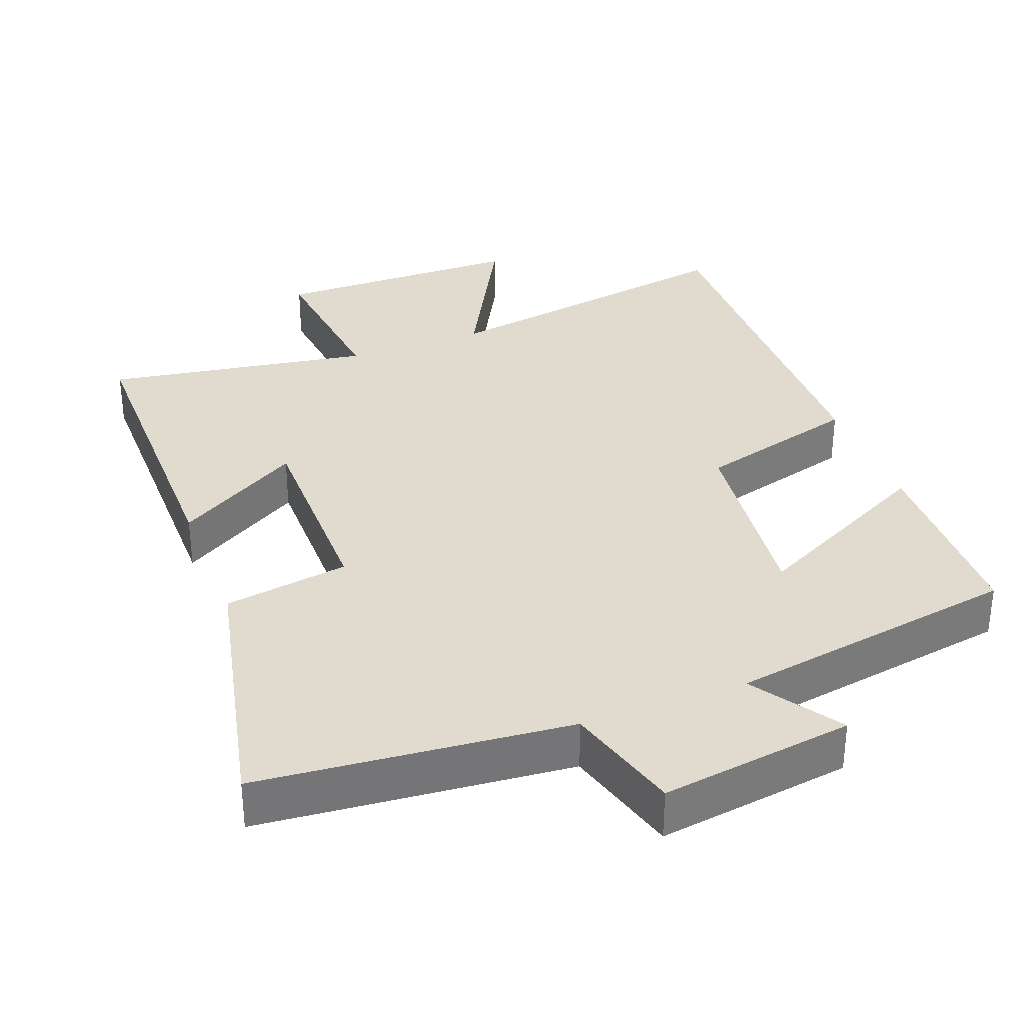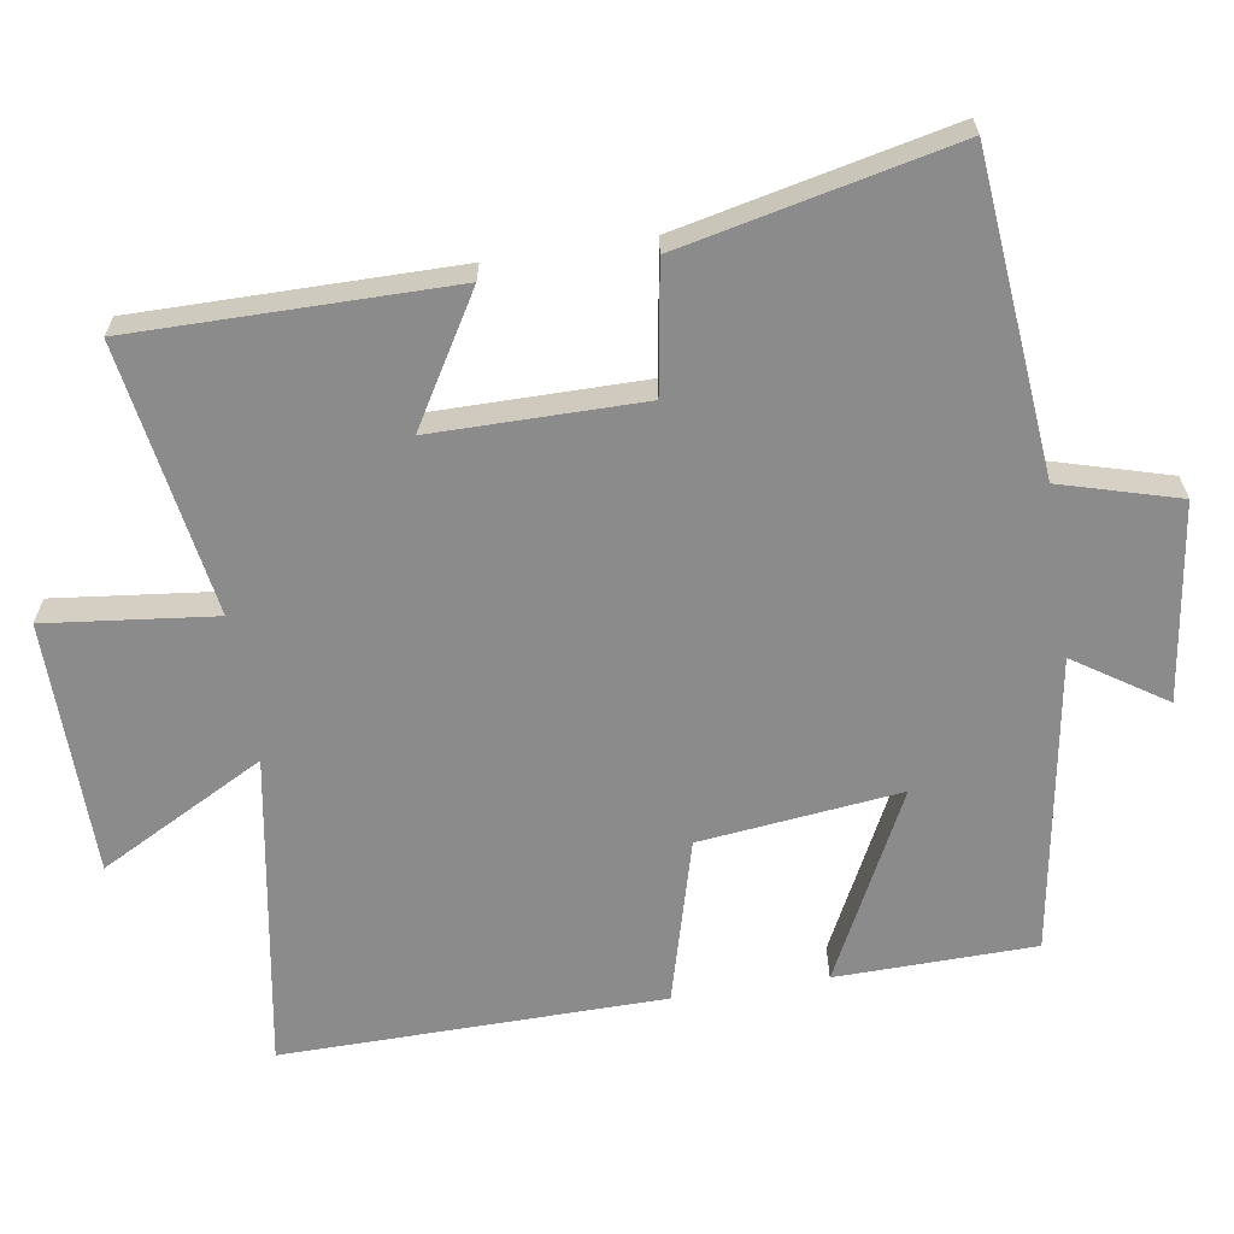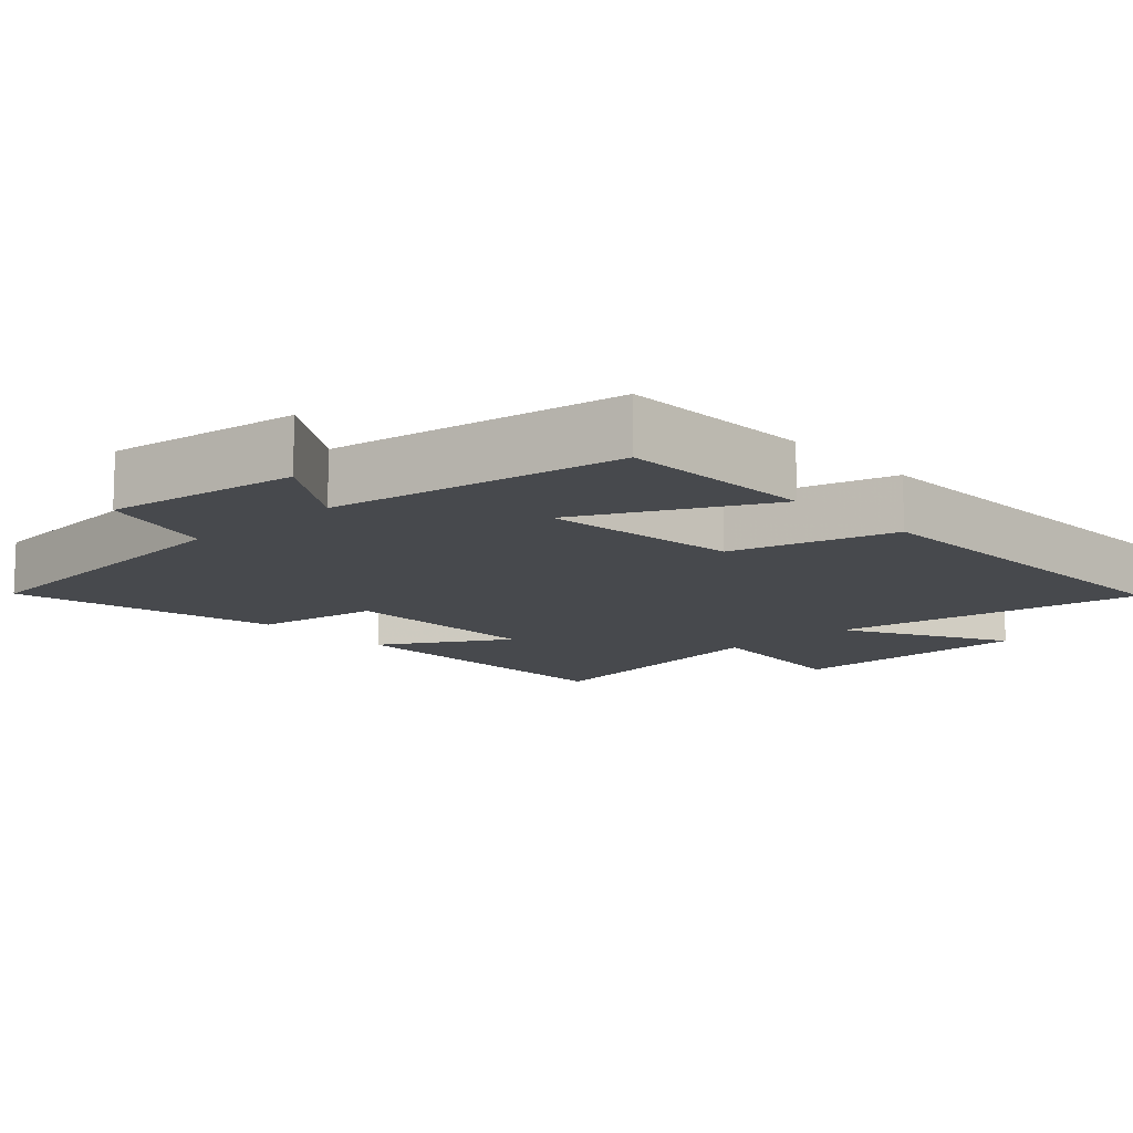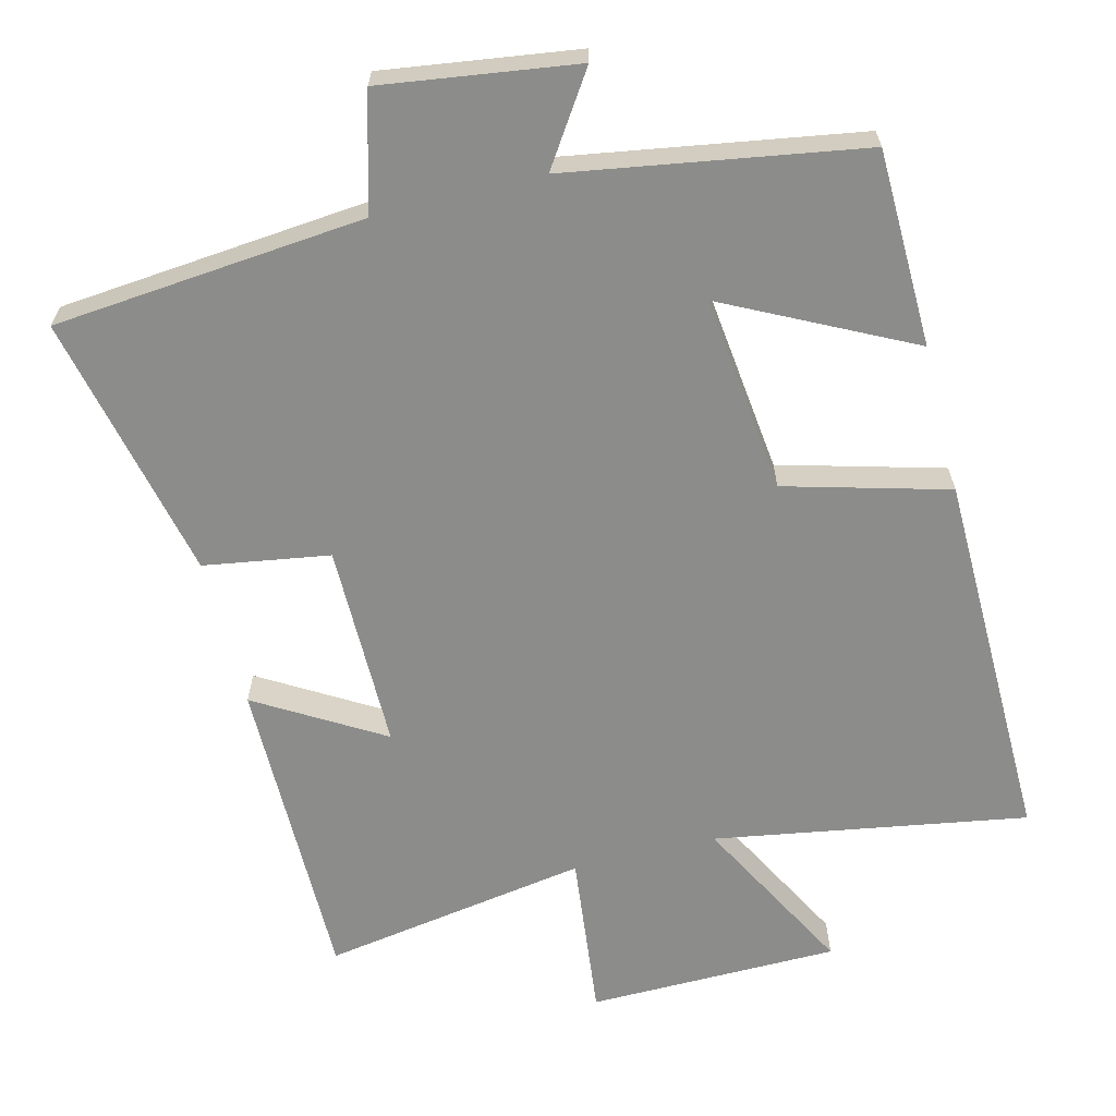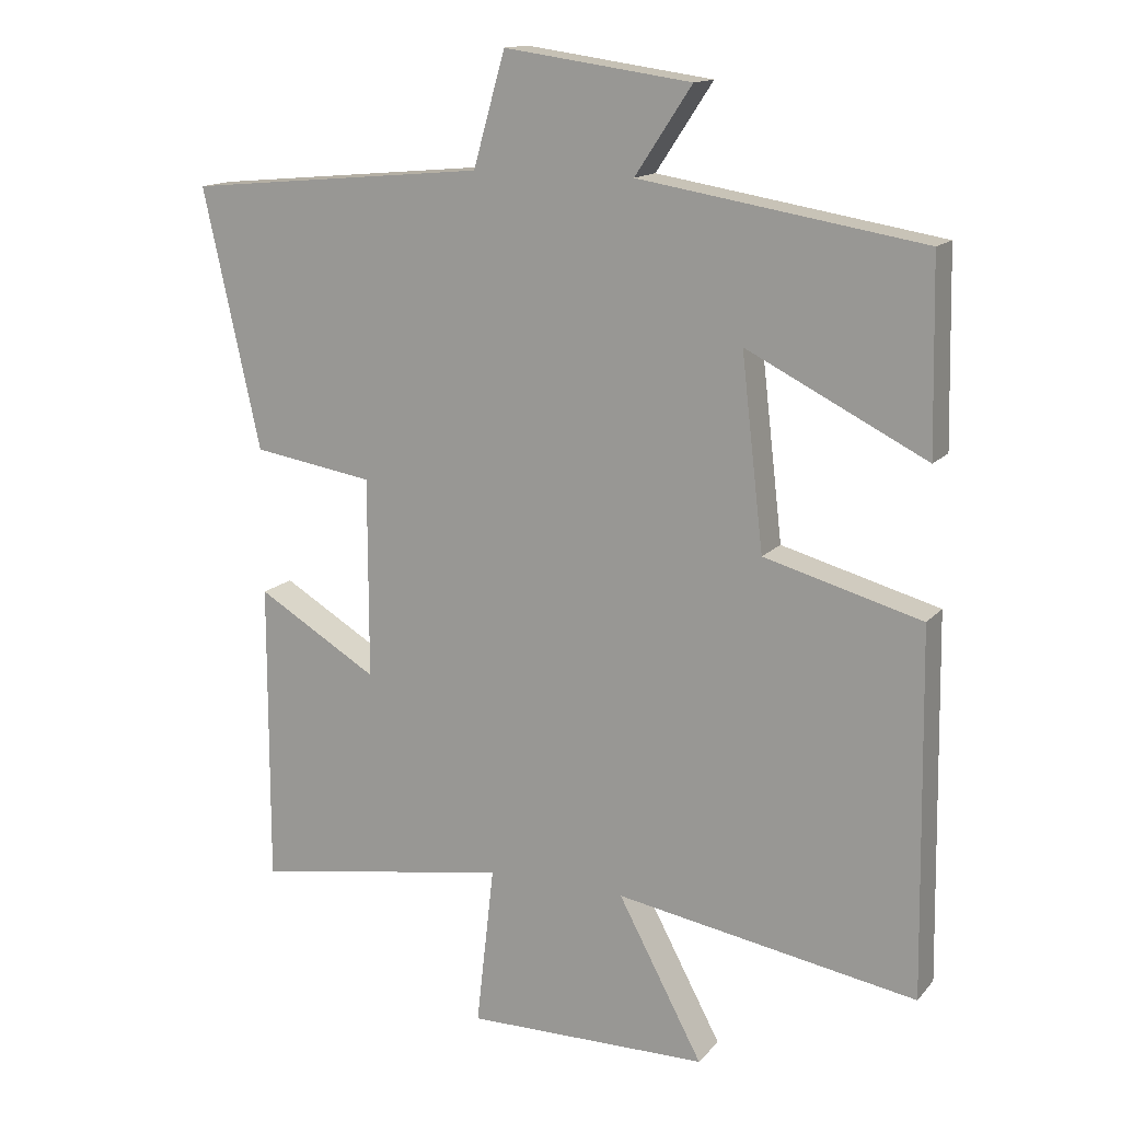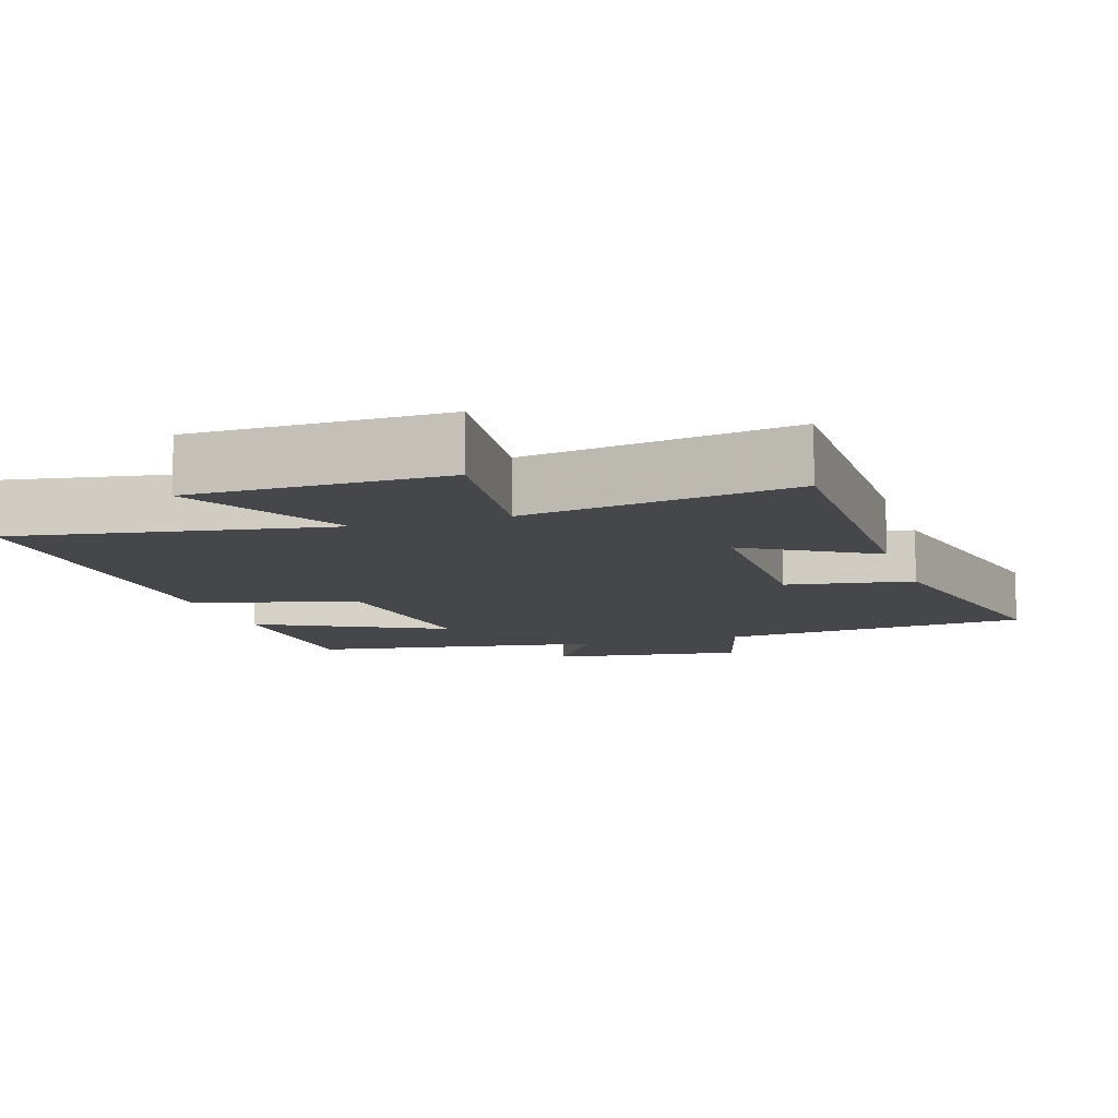
<metadata>
{"format":"obj","ext":"obj","renderer":"f3d","projection":"perspective","resolution":1024,"background":"white","views":[{"elev":33.6,"azim":-20.9,"up":"+Y"},{"elev":-63.9,"azim":-81.1,"up":"+Y"},{"elev":-12.3,"azim":42.9,"up":"+Y"},{"elev":-64.1,"azim":14.1,"up":"+Y"},{"elev":14.4,"azim":25.6,"up":"+Z"},{"elev":-10.3,"azim":-162.2,"up":"+Y"}]}
</metadata>
<code>
v 0.494 0.07 0.433
v 0.5 0.07 0.159
v 0.241 0.07 0.289
v 0.273 0.07 0.013
v 0.5 0.07 -0.049
v 0.508 0.07 -0.573
v 0.073 0.07 -0.5
v 0.195 0.07 -0.728
v -0.155 0.07 -0.732
v -0.129 0.07 -0.5
v -0.501 0.07 -0.561
v -0.5 0.07 -0.125
v -0.325 0.07 -0.229
v -0.325 0.07 0.059
v -0.5 0.07 0.087
v -0.583 0.07 0.46
v -0.149 0.07 0.5
v -0.103 0.07 0.662
v 0.167 0.07 0.624
v 0.085 0.07 0.5
v 0.494 0 0.433
v 0.5 0 0.159
v 0.241 0 0.289
v 0.273 0 0.013
v 0.5 0 -0.049
v 0.508 0 -0.573
v 0.073 0 -0.5
v 0.195 0 -0.728
v -0.155 0 -0.732
v -0.129 0 -0.5
v -0.501 0 -0.561
v -0.5 0 -0.125
v -0.325 0 -0.229
v -0.325 0 0.059
v -0.5 0 0.087
v -0.583 0 0.46
v -0.149 0 0.5
v -0.103 0 0.662
v 0.167 0 0.624
v 0.085 0 0.5
f 17 18 19 20
f 14 15 16 17
f 13 14 17 20
f 10 11 12 13
f 10 13 20
f 7 8 9 10
f 7 10 20
f 4 5 6 7
f 3 4 7 20
f 1 2 3 20
f 40 39 38 37
f 37 36 35 34
f 40 37 34 33
f 33 32 31 30
f 40 33 30
f 30 29 28 27
f 40 30 27
f 27 26 25 24
f 40 27 24 23
f 40 23 22 21
f 1 21 22 2
f 2 22 23 3
f 3 23 24 4
f 4 24 25 5
f 5 25 26 6
f 6 26 27 7
f 7 27 28 8
f 8 28 29 9
f 9 29 30 10
f 10 30 31 11
f 11 31 32 12
f 12 32 33 13
f 13 33 34 14
f 14 34 35 15
f 15 35 36 16
f 16 36 37 17
f 17 37 38 18
f 18 38 39 19
f 19 39 40 20
f 20 40 21 1

</code>
